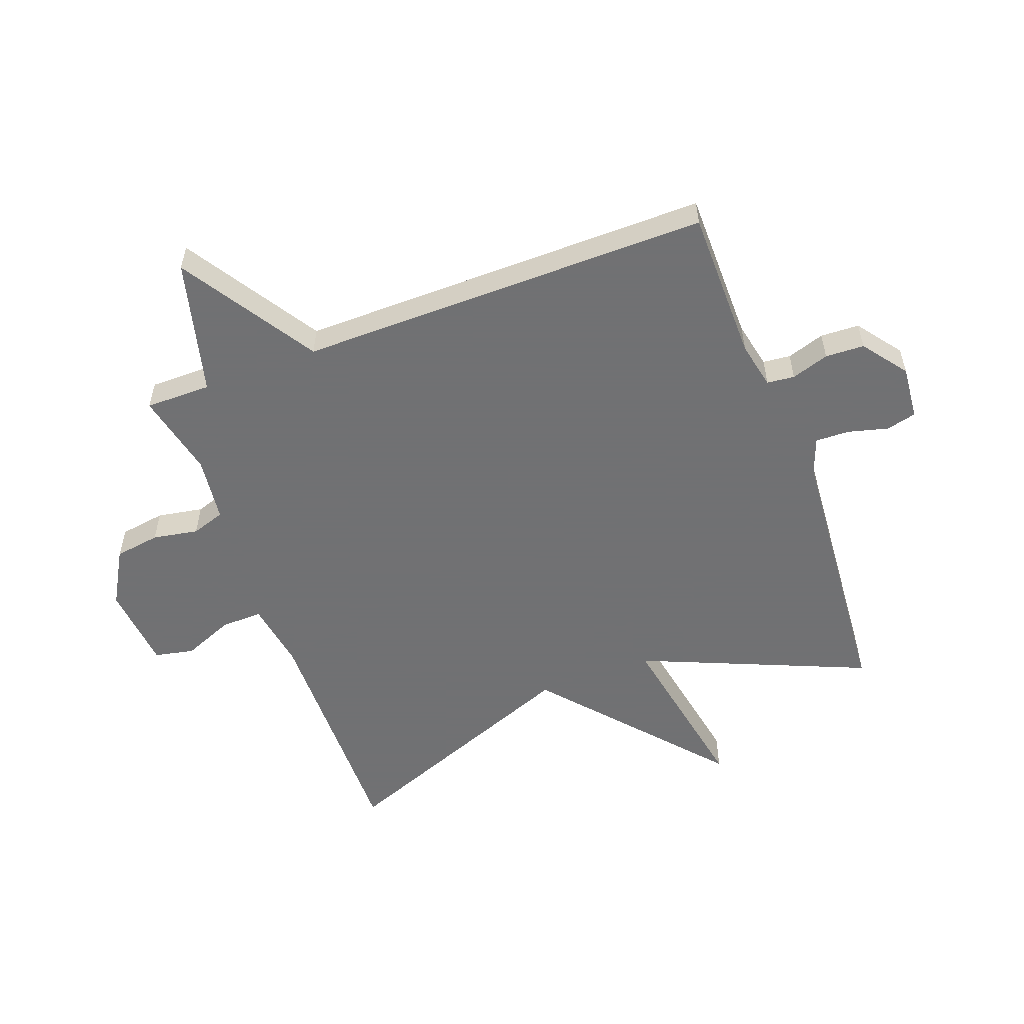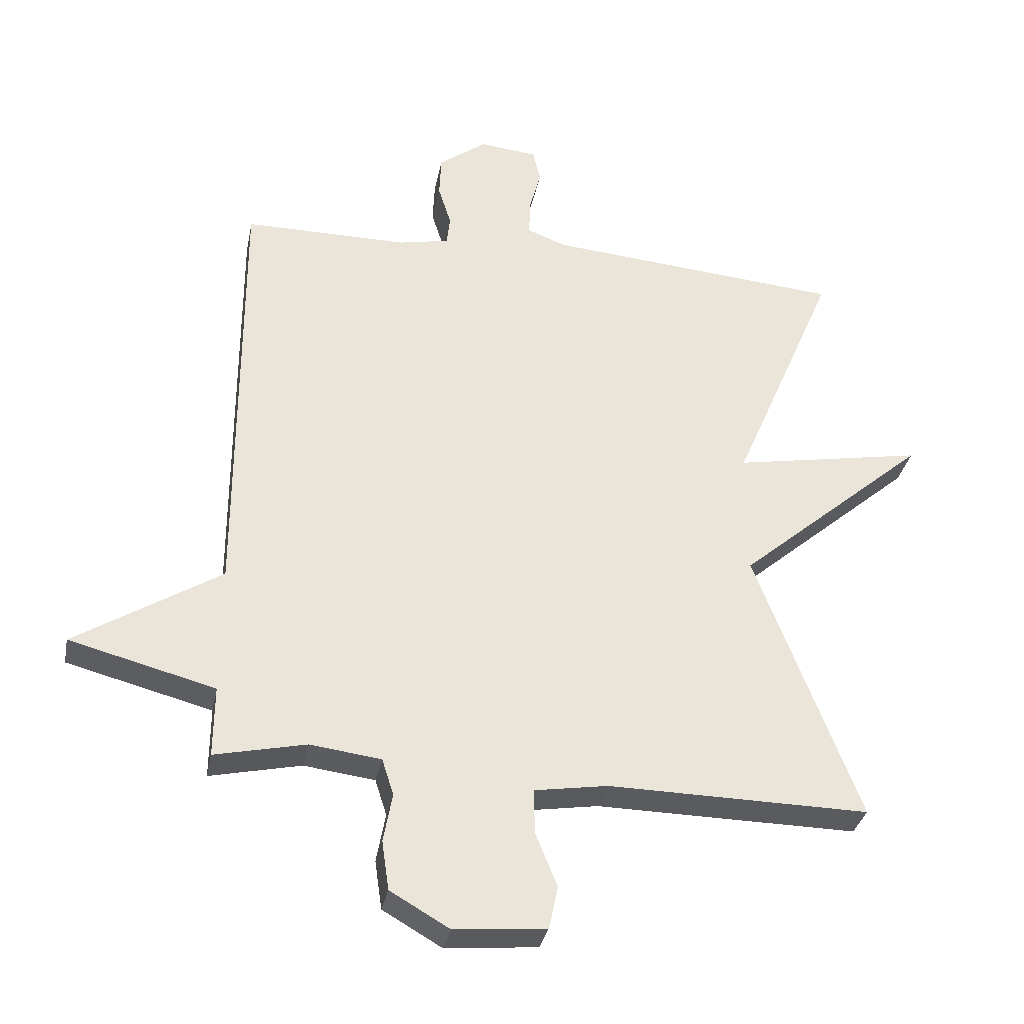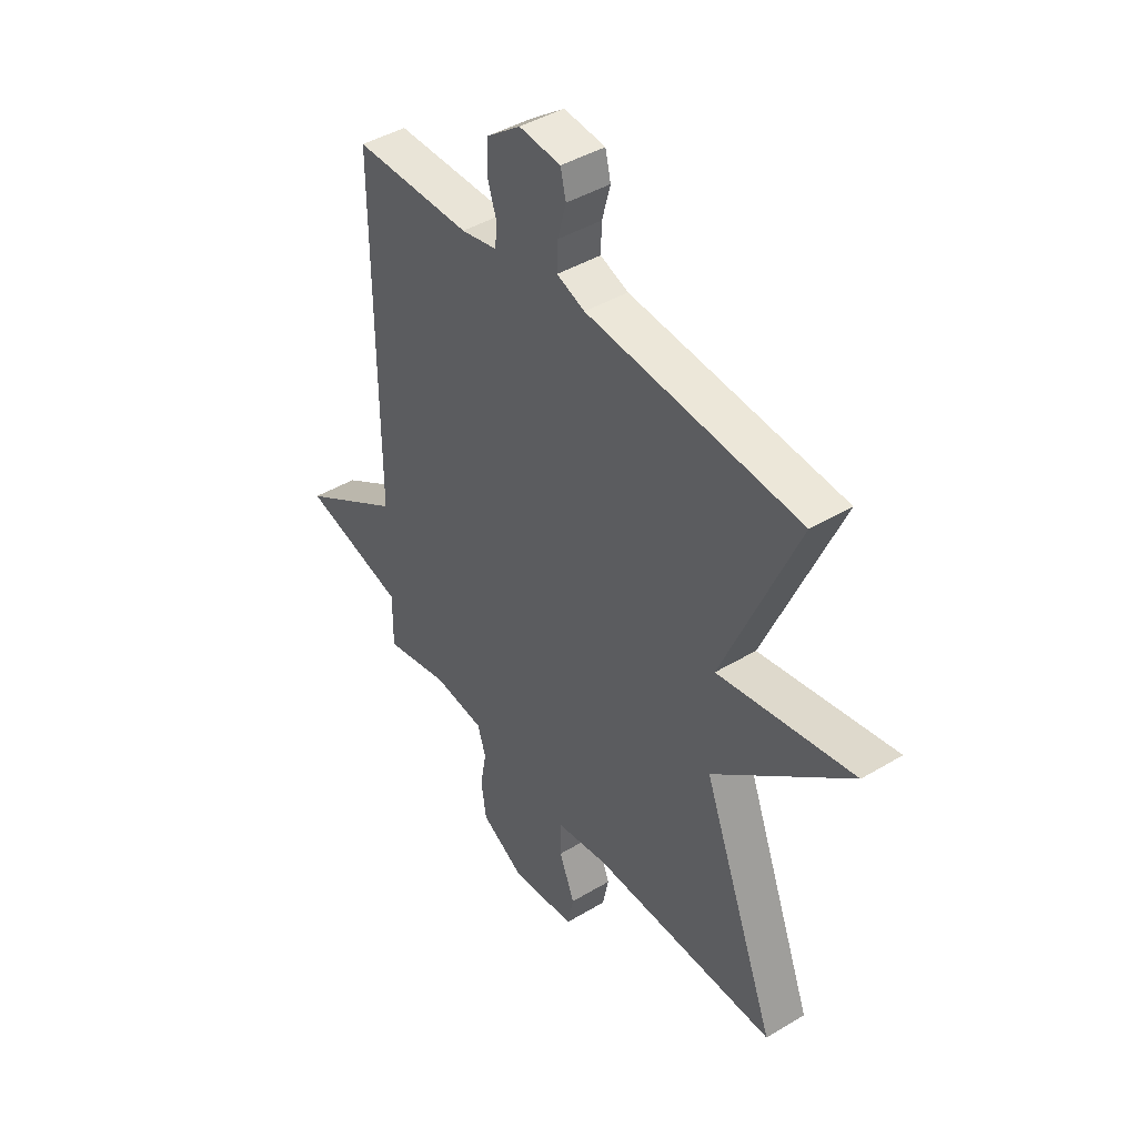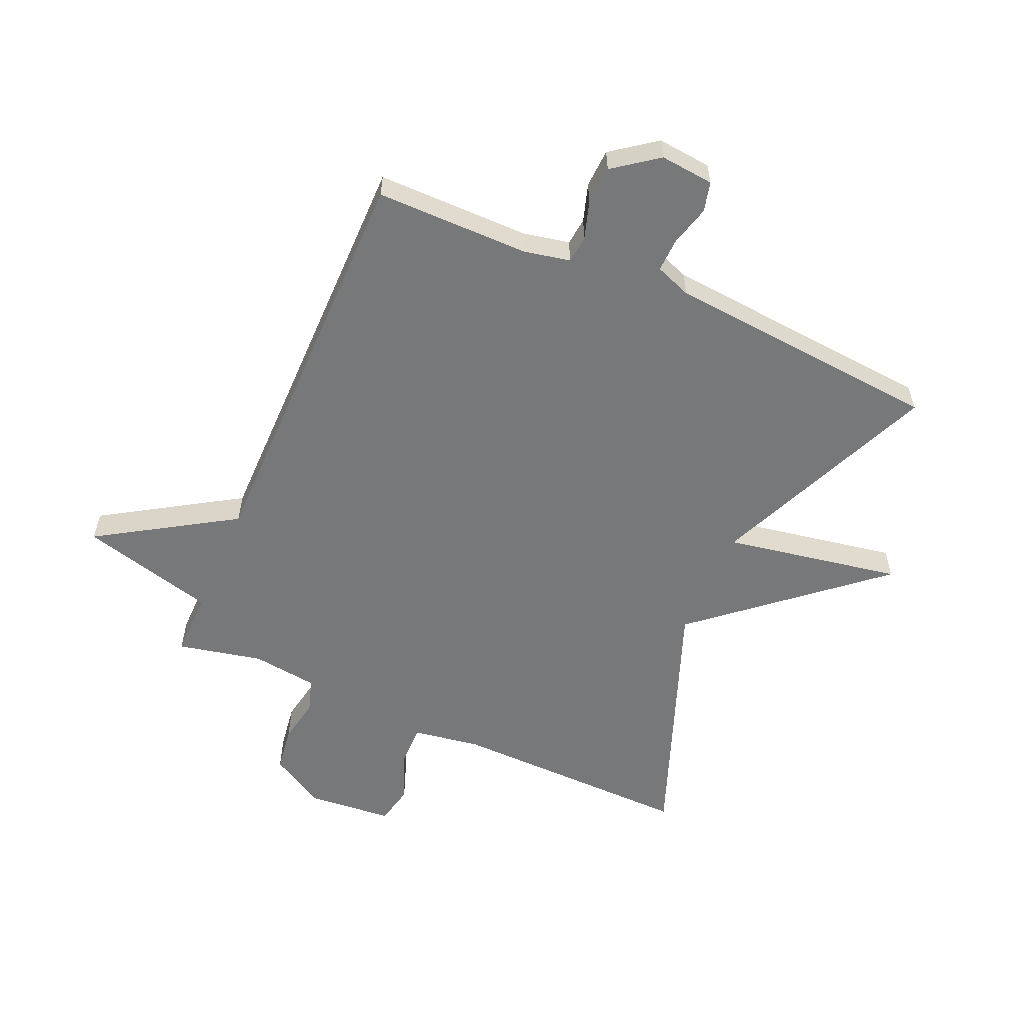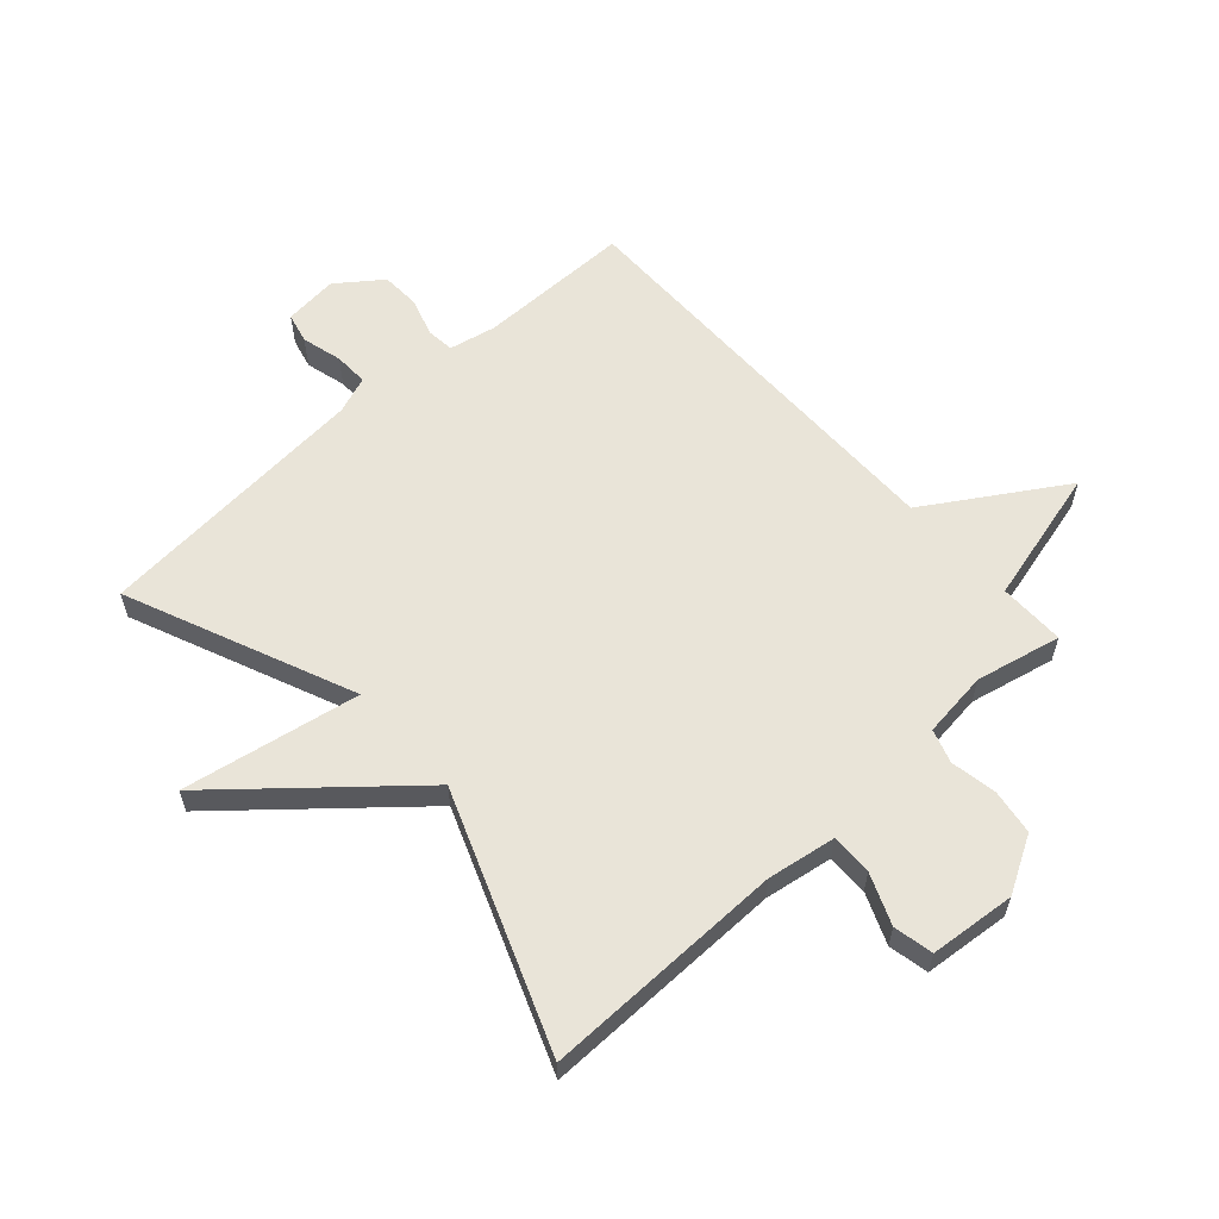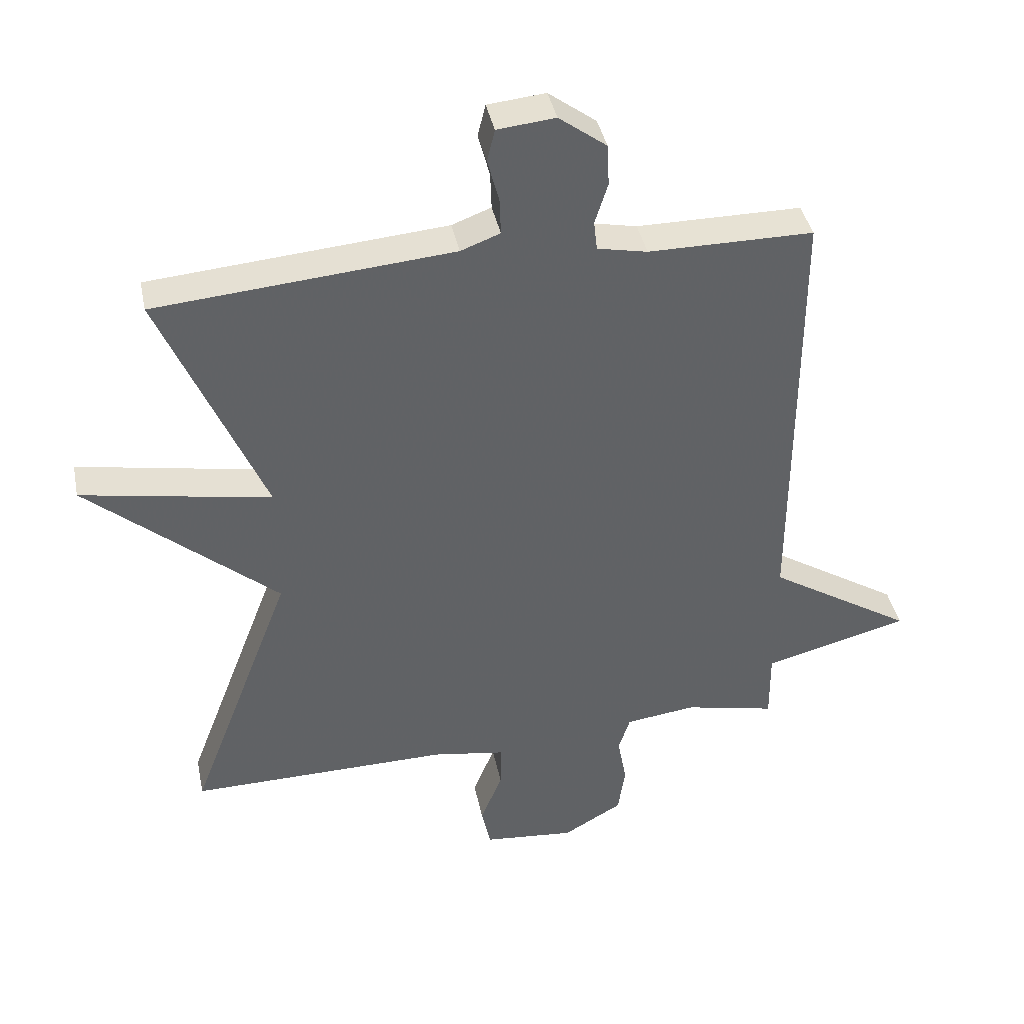
<metadata>
{"format":"obj","ext":"obj","renderer":"f3d","projection":"perspective","resolution":1024,"background":"white","views":[{"elev":-55.3,"azim":-69.3,"up":"+Y"},{"elev":-32.9,"azim":-11.0,"up":"+Z"},{"elev":43.1,"azim":54.5,"up":"+Z"},{"elev":-57.4,"azim":-23.7,"up":"+Y"},{"elev":59.8,"azim":138.1,"up":"+Y"},{"elev":40.0,"azim":168.5,"up":"+Z"}]}
</metadata>
<code>
v 0.5 0.07 -0.5
v 0.095 0.07 -0.494
v -0.019 0.07 -0.512
v -0.018 0.07 -0.581
v 0.016 0.07 -0.665
v 0.002 0.07 -0.731
v -0.141 0.07 -0.744
v -0.233 0.07 -0.691
v -0.244 0.07 -0.615
v -0.23 0.07 -0.539
v -0.248 0.07 -0.483
v -0.358 0.07 -0.469
v -0.5 0.07 -0.5
v -0.499 0.07 -0.39
v -0.725 0.07 -0.331
v -0.499 0.07 -0.19
v -0.5 0.07 0.5
v -0.244 0.07 0.5
v -0.166 0.07 0.516
v -0.161 0.07 0.562
v -0.181 0.07 0.625
v -0.178 0.07 0.69
v -0.104 0.07 0.745
v -0.014 0.07 0.736
v -0.002 0.07 0.686
v -0.02 0.07 0.619
v -0.022 0.07 0.562
v 0.039 0.07 0.539
v 0.5 0.07 0.5
v 0.339 0.07 0.123
v 0.634 0.07 0.176
v 0.339 0.07 -0.077
v 0.5 0 -0.5
v 0.095 0 -0.494
v -0.019 0 -0.512
v -0.018 0 -0.581
v 0.016 0 -0.665
v 0.002 0 -0.731
v -0.141 0 -0.744
v -0.233 0 -0.691
v -0.244 0 -0.615
v -0.23 0 -0.539
v -0.248 0 -0.483
v -0.358 0 -0.469
v -0.5 0 -0.5
v -0.499 0 -0.39
v -0.725 0 -0.331
v -0.499 0 -0.19
v -0.5 0 0.5
v -0.244 0 0.5
v -0.166 0 0.516
v -0.161 0 0.562
v -0.181 0 0.625
v -0.178 0 0.69
v -0.104 0 0.745
v -0.014 0 0.736
v -0.002 0 0.686
v -0.02 0 0.619
v -0.022 0 0.562
v 0.039 0 0.539
v 0.5 0 0.5
v 0.339 0 0.123
v 0.634 0 0.176
v 0.339 0 -0.077
f 30 31 32
f 28 29 30
f 27 28 30 32
f 24 25 26
f 23 24 26
f 22 23 26
f 21 22 26
f 20 21 26
f 19 20 26 27
f 16 17 18
f 16 18 19
f 14 15 16
f 32 1 2
f 27 32 2
f 19 27 2
f 16 19 2
f 14 16 2
f 8 9 10
f 7 8 10
f 6 7 10
f 5 6 10
f 4 5 10
f 3 4 10 11
f 2 3 11 12
f 12 13 14
f 2 12 14
f 64 63 62
f 62 61 60
f 64 62 60 59
f 58 57 56
f 58 56 55
f 58 55 54
f 58 54 53
f 58 53 52
f 59 58 52 51
f 50 49 48
f 51 50 48
f 48 47 46
f 34 33 64
f 34 64 59
f 34 59 51
f 34 51 48
f 34 48 46
f 42 41 40
f 42 40 39
f 42 39 38
f 42 38 37
f 42 37 36
f 43 42 36 35
f 44 43 35 34
f 46 45 44
f 46 44 34
f 1 33 34 2
f 2 34 35 3
f 3 35 36 4
f 4 36 37 5
f 5 37 38 6
f 6 38 39 7
f 7 39 40 8
f 8 40 41 9
f 9 41 42 10
f 10 42 43 11
f 11 43 44 12
f 12 44 45 13
f 13 45 46 14
f 14 46 47 15
f 15 47 48 16
f 16 48 49 17
f 17 49 50 18
f 18 50 51 19
f 19 51 52 20
f 20 52 53 21
f 21 53 54 22
f 22 54 55 23
f 23 55 56 24
f 24 56 57 25
f 25 57 58 26
f 26 58 59 27
f 27 59 60 28
f 28 60 61 29
f 29 61 62 30
f 30 62 63 31
f 31 63 64 32
f 32 64 33 1

</code>
